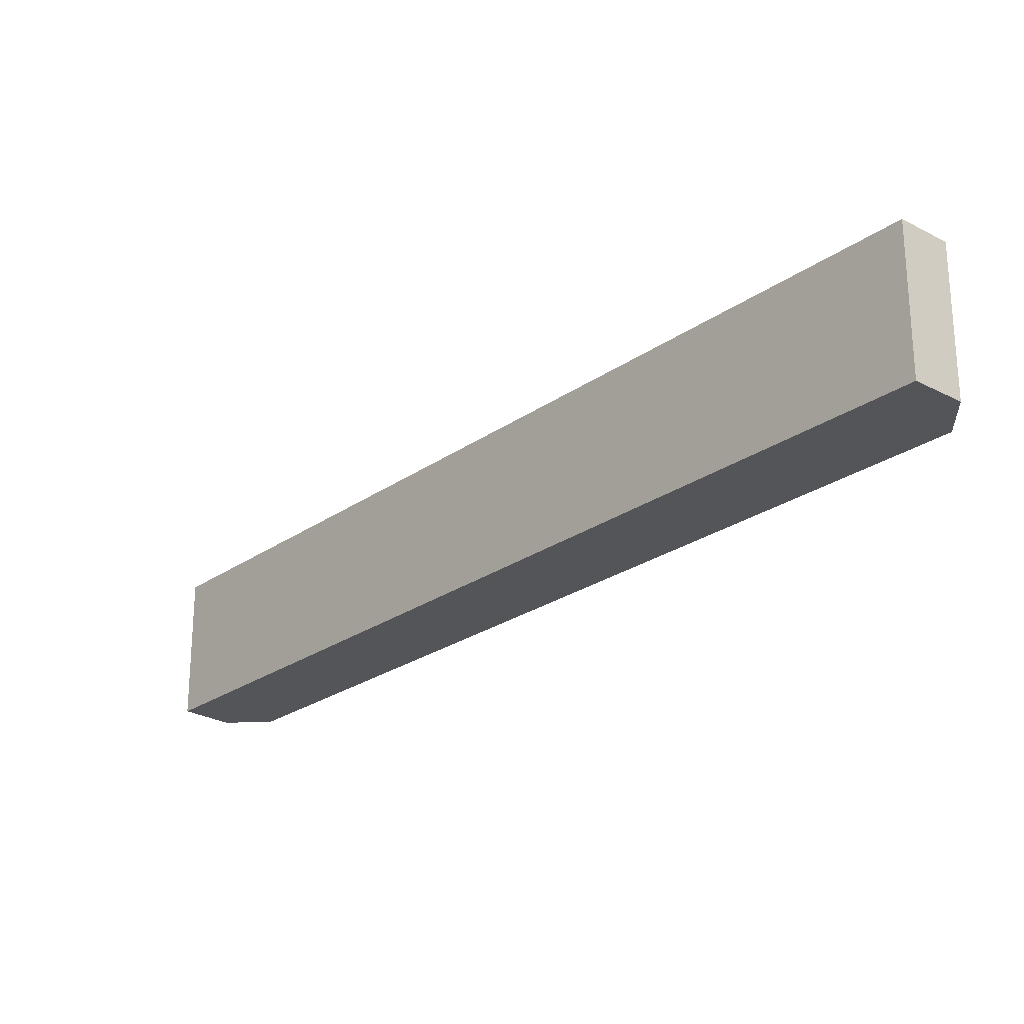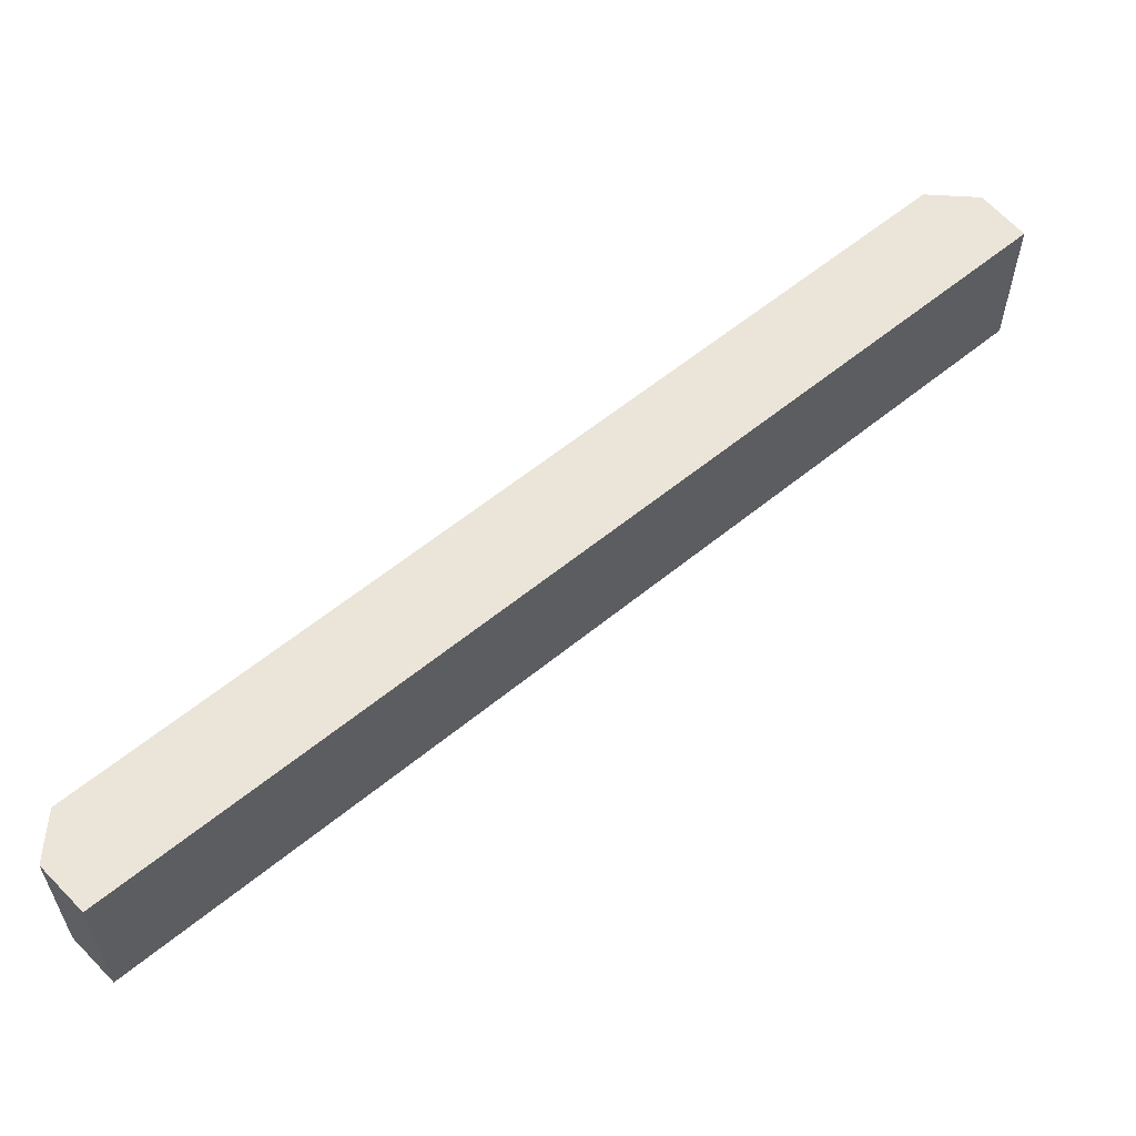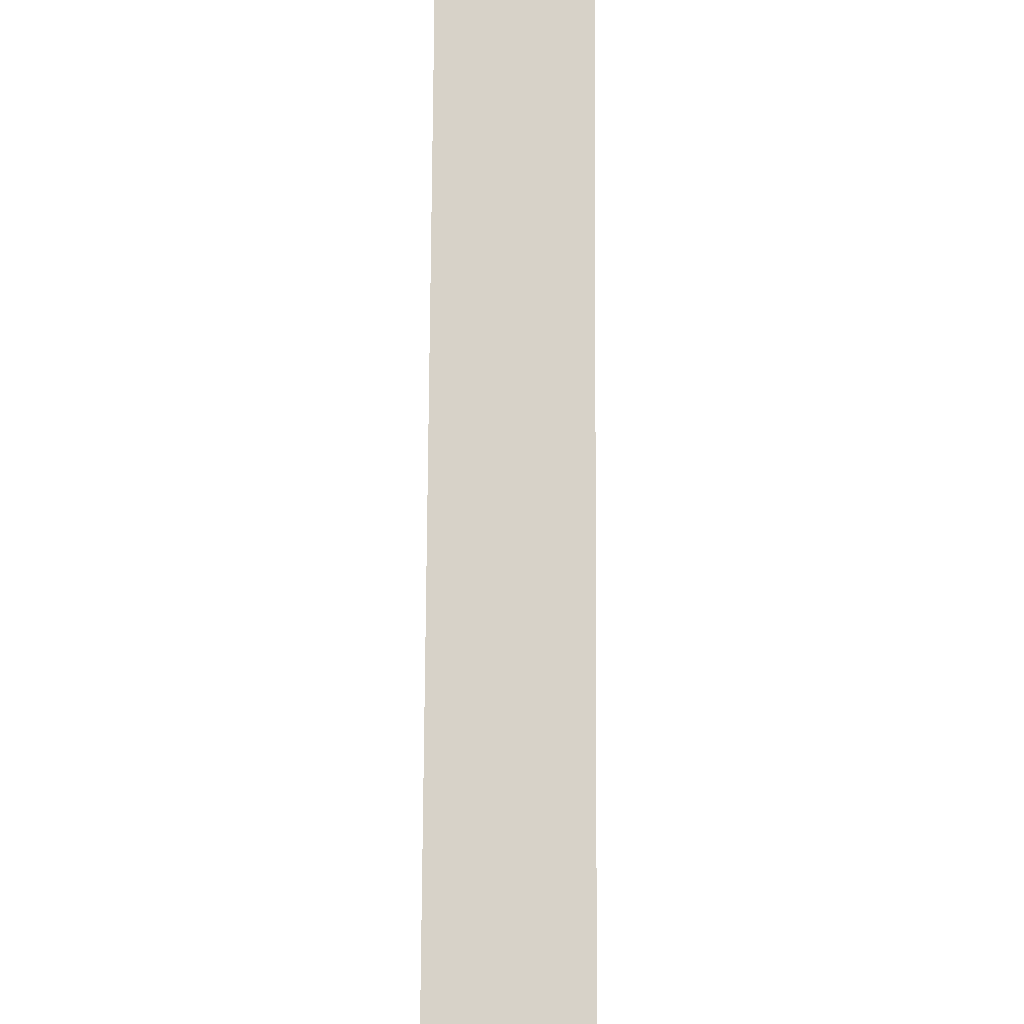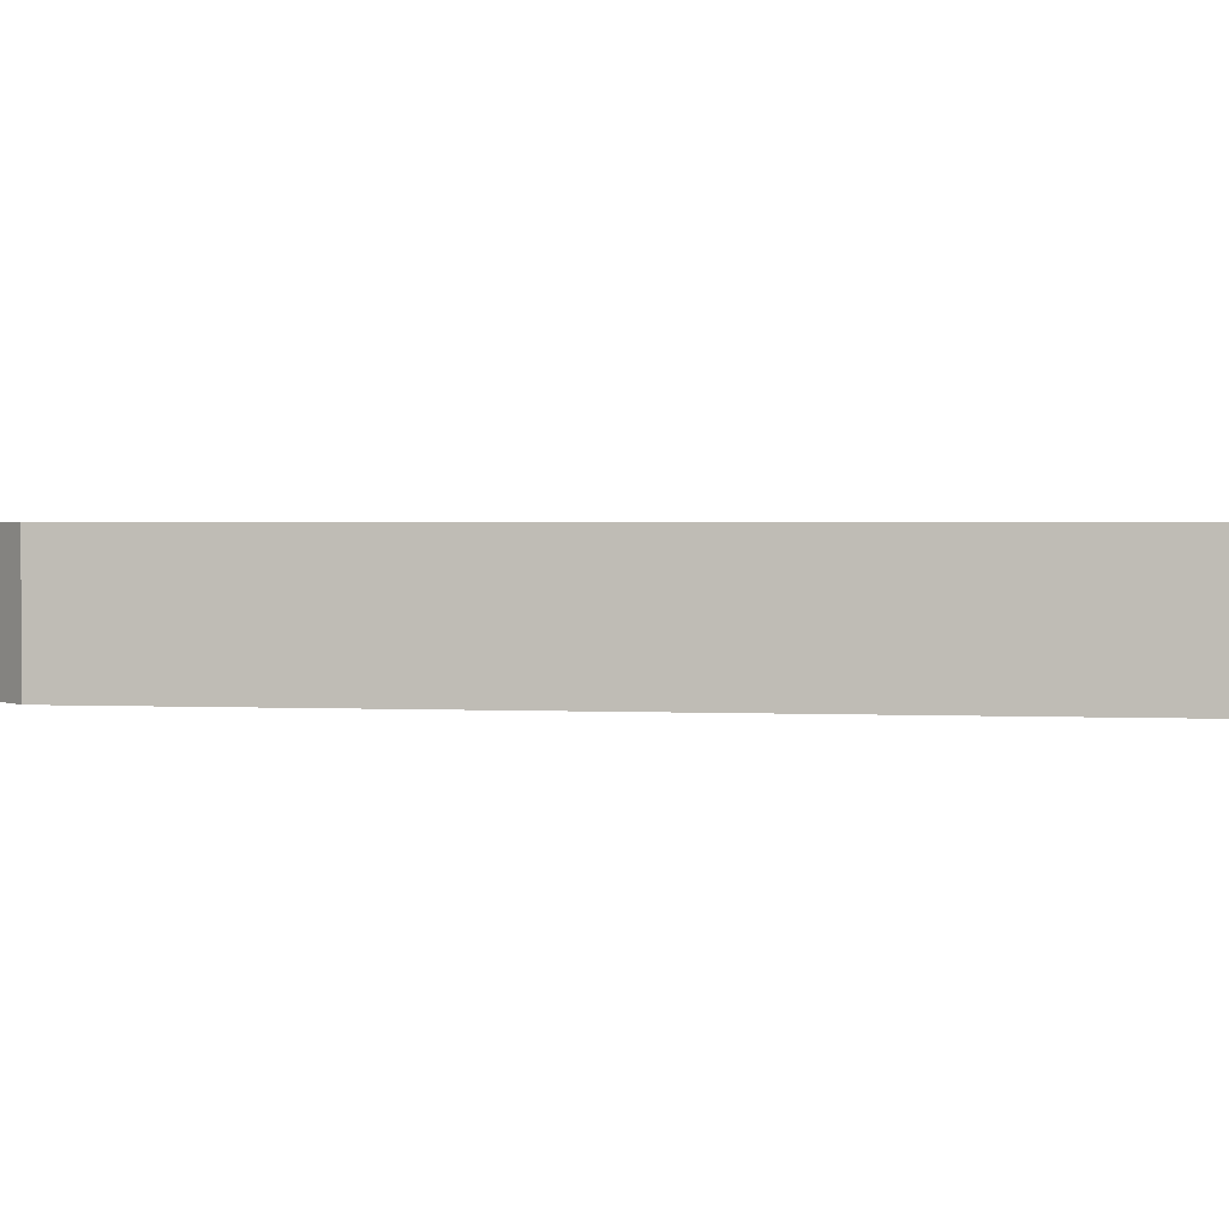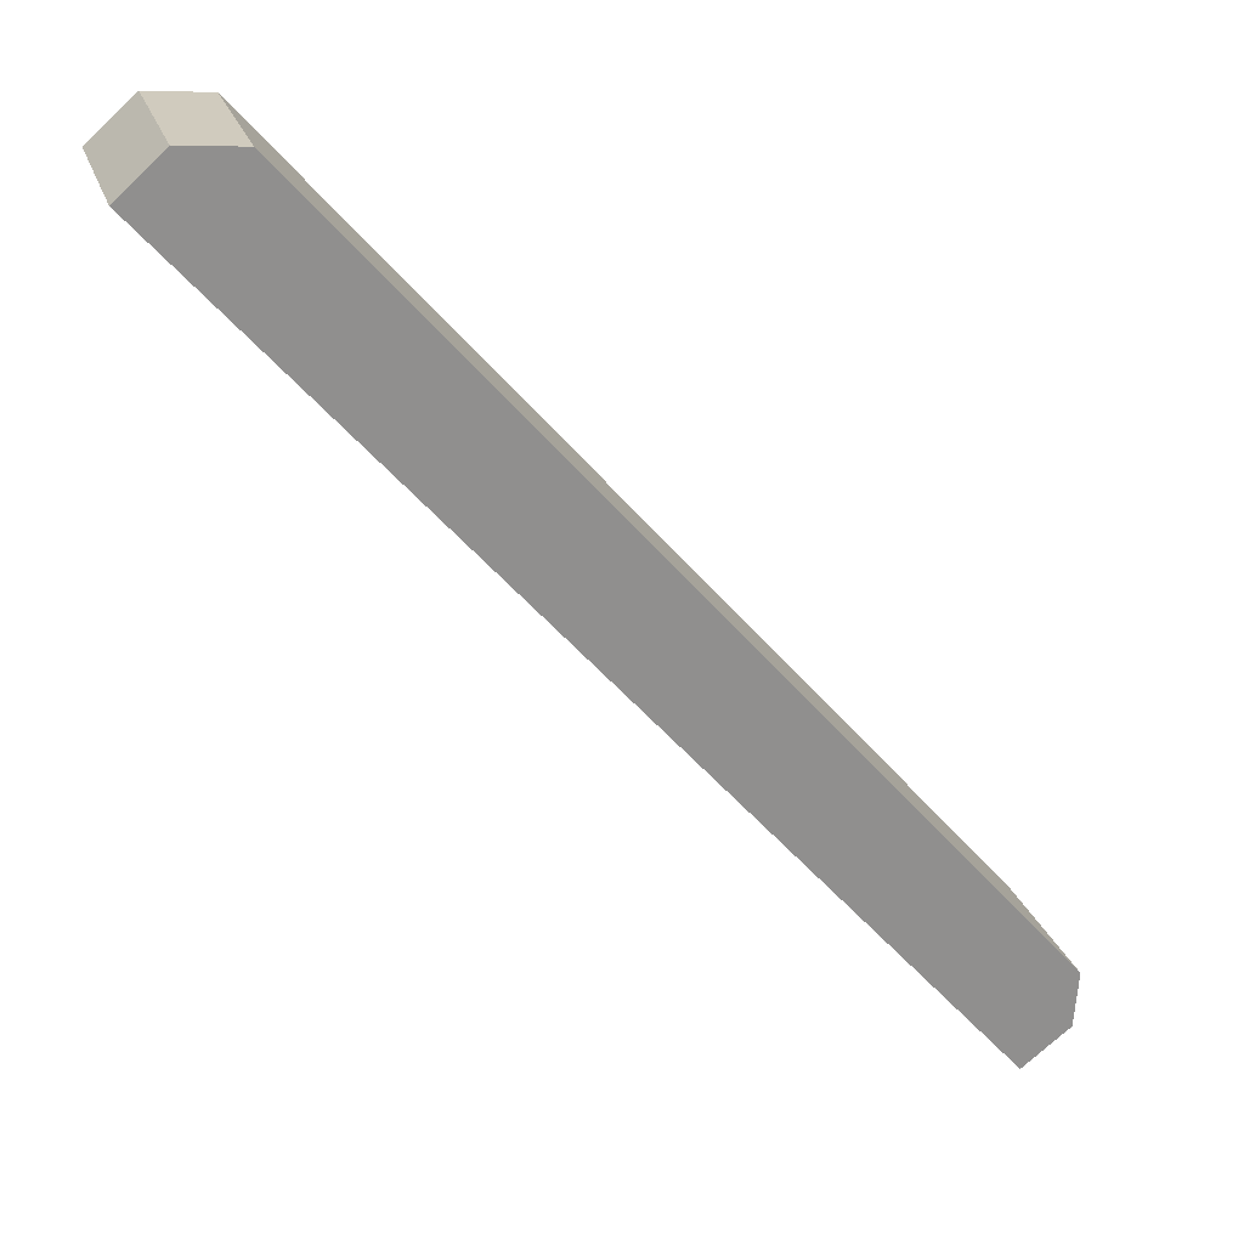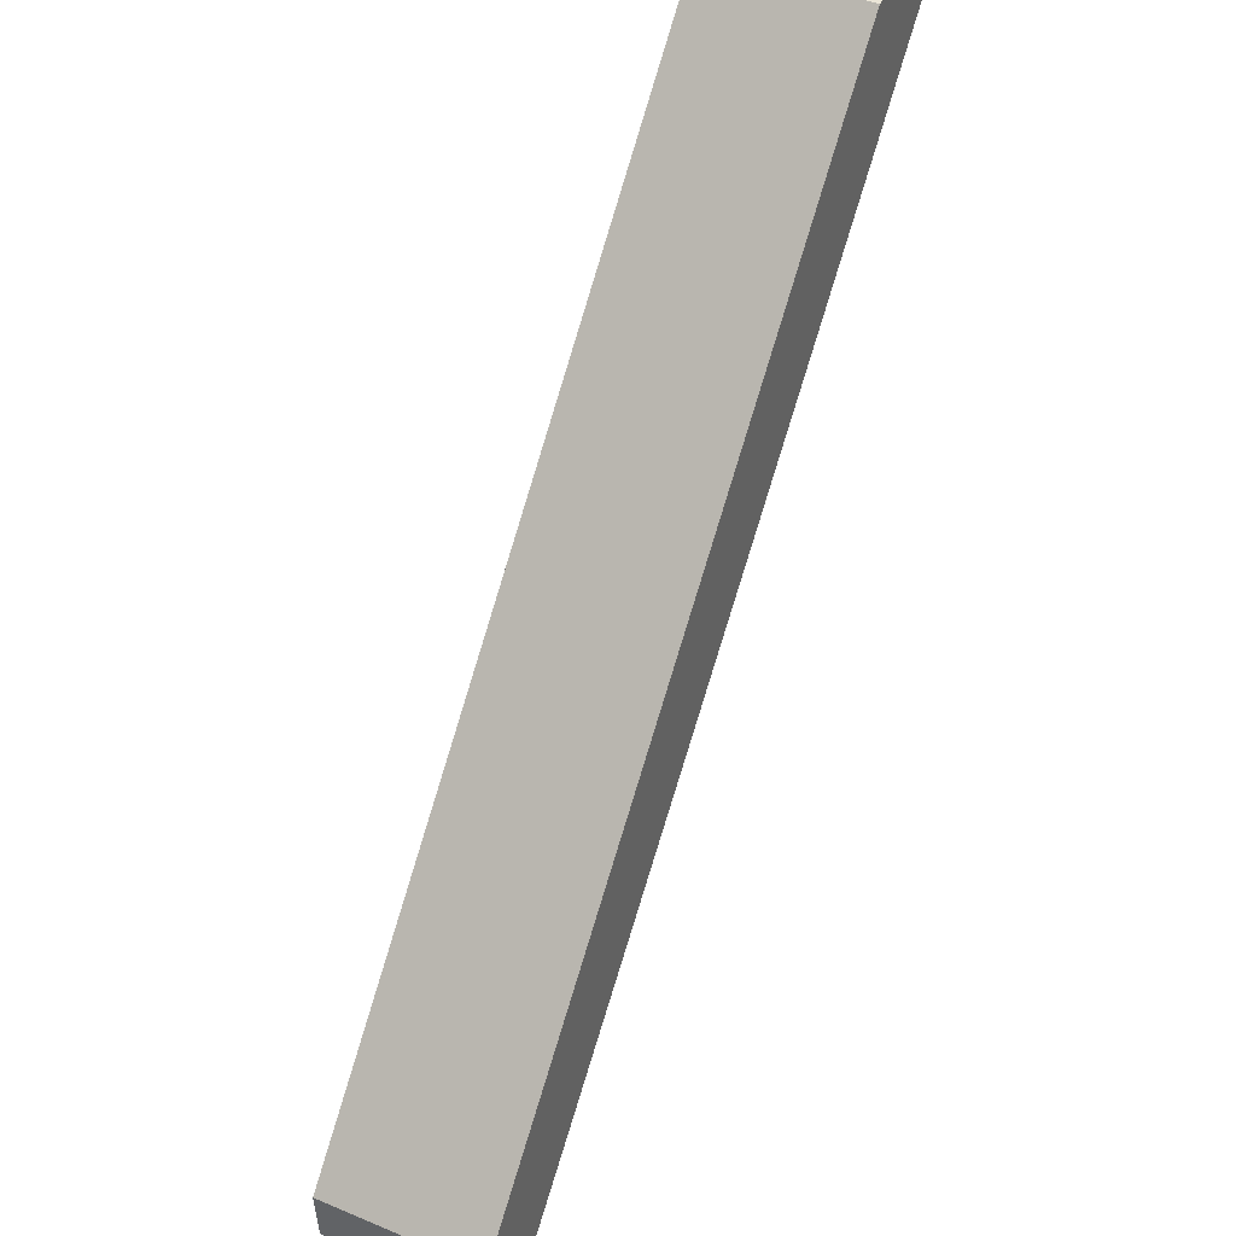
<metadata>
{"format":"obj","ext":"obj","renderer":"f3d","projection":"perspective","resolution":1024,"background":"white","views":[{"elev":-24.5,"azim":-82.0,"up":"+Y"},{"elev":59.3,"azim":-171.1,"up":"+Y"},{"elev":28.1,"azim":90.5,"up":"+Z"},{"elev":1.8,"azim":58.7,"up":"+Y"},{"elev":24.5,"azim":-16.3,"up":"+Z"},{"elev":41.5,"azim":116.7,"up":"+Z"}]}
</metadata>
<code>
v  1.211 4.38 1.073
v  20.01 4.38 -22.95
v  0 4.38 2.682e-16
v  2.797 4.38 0.929
v  21.41 4.38 -20.51
v  21.3 4.38 -21.97
v  21.3 1.345e-15 -21.97
v  20.01 1.405e-15 -22.95
v  0 0 0
v  1.211 -6.57e-17 1.073
v  2.797 -5.688e-17 0.929
v  21.41 1.256e-15 -20.51
g defaultobject
f 1 2 3
f 2 1 4
f 2 4 5
f 2 5 6
f 7 2 6
f 2 7 8
f 9 2 8
f 2 9 3
f 9 1 3
f 1 9 10
f 10 4 1
f 4 10 11
f 12 6 5
f 6 12 7
f 11 5 4
f 5 11 12
f 7 9 8
f 9 7 12
f 9 12 11
f 9 11 10

</code>
